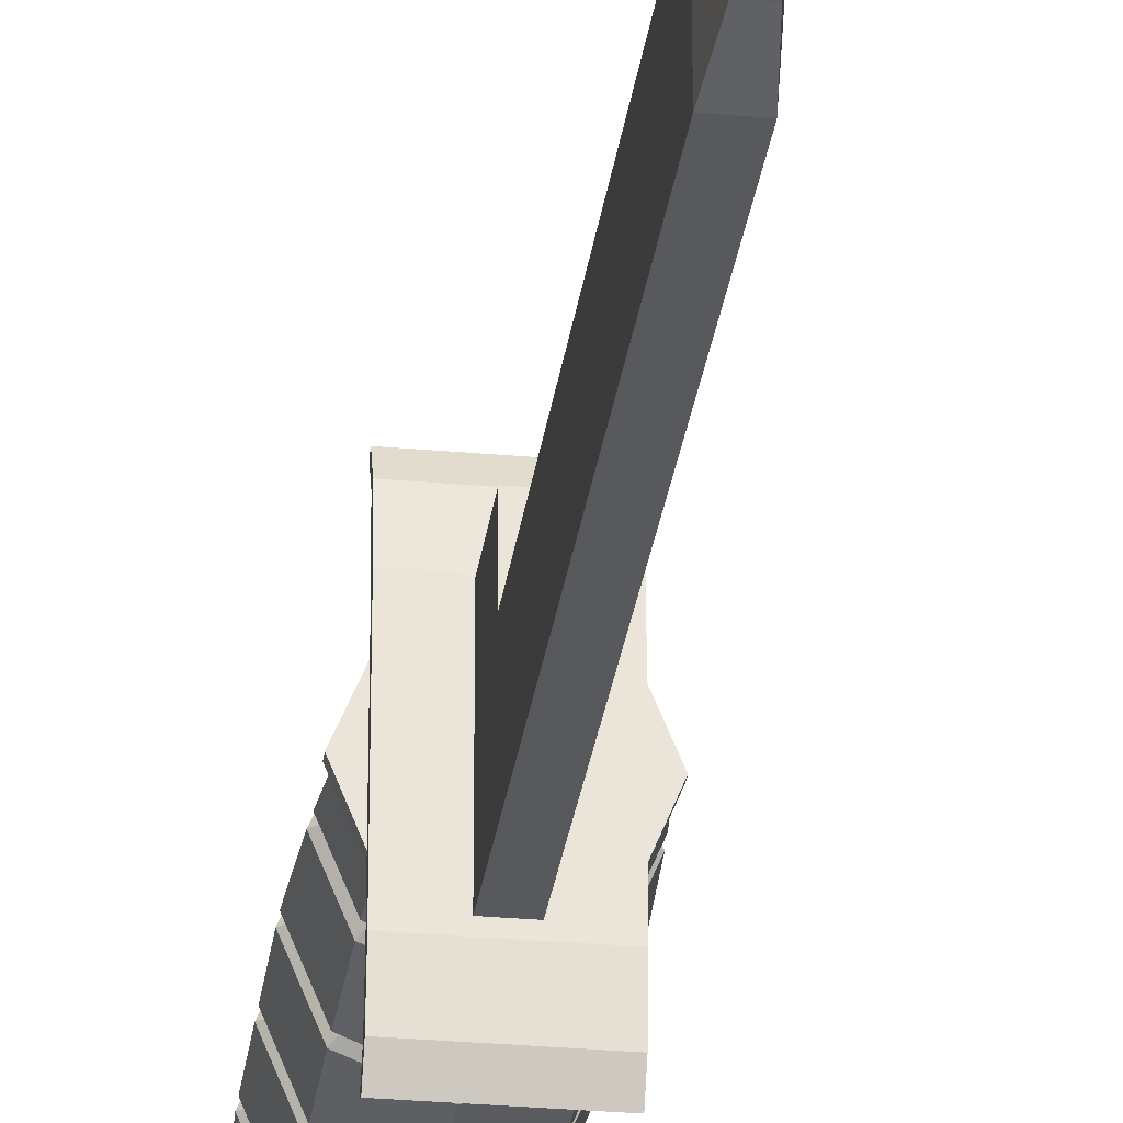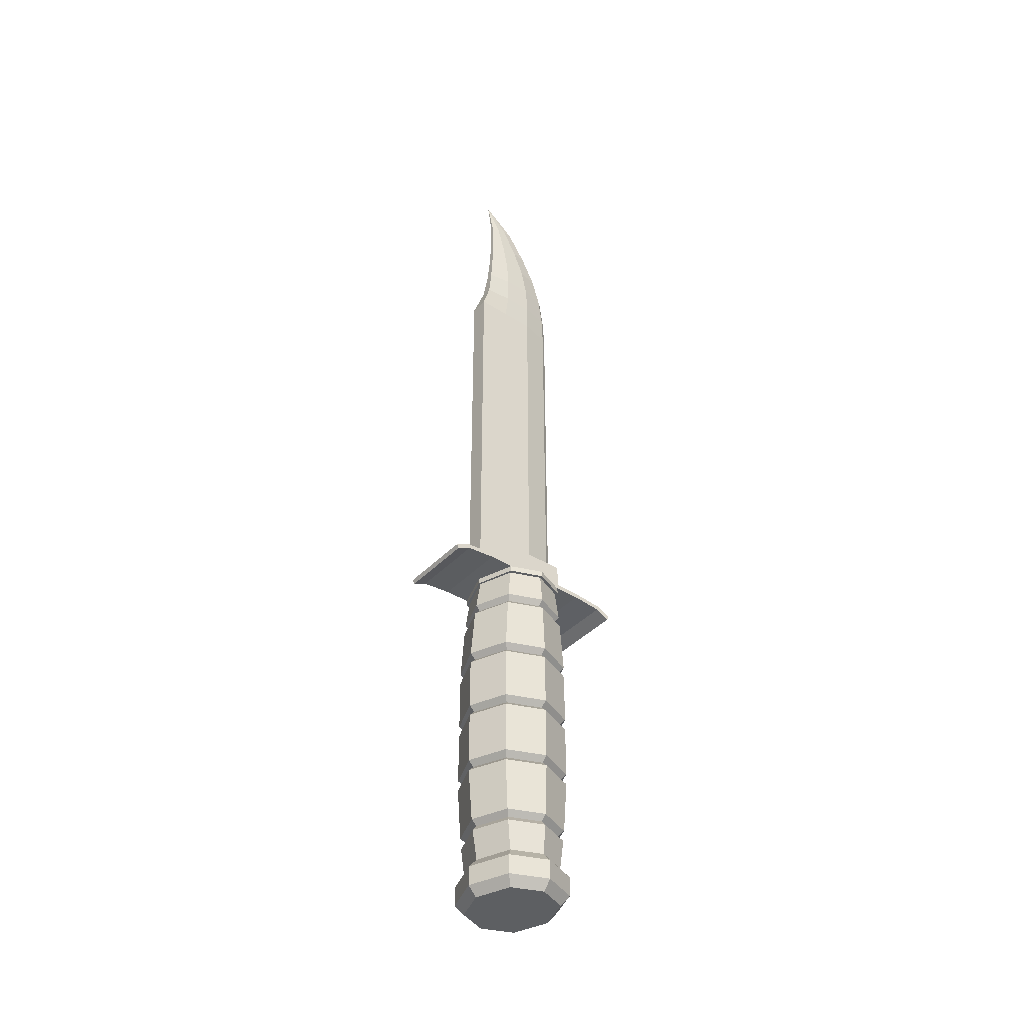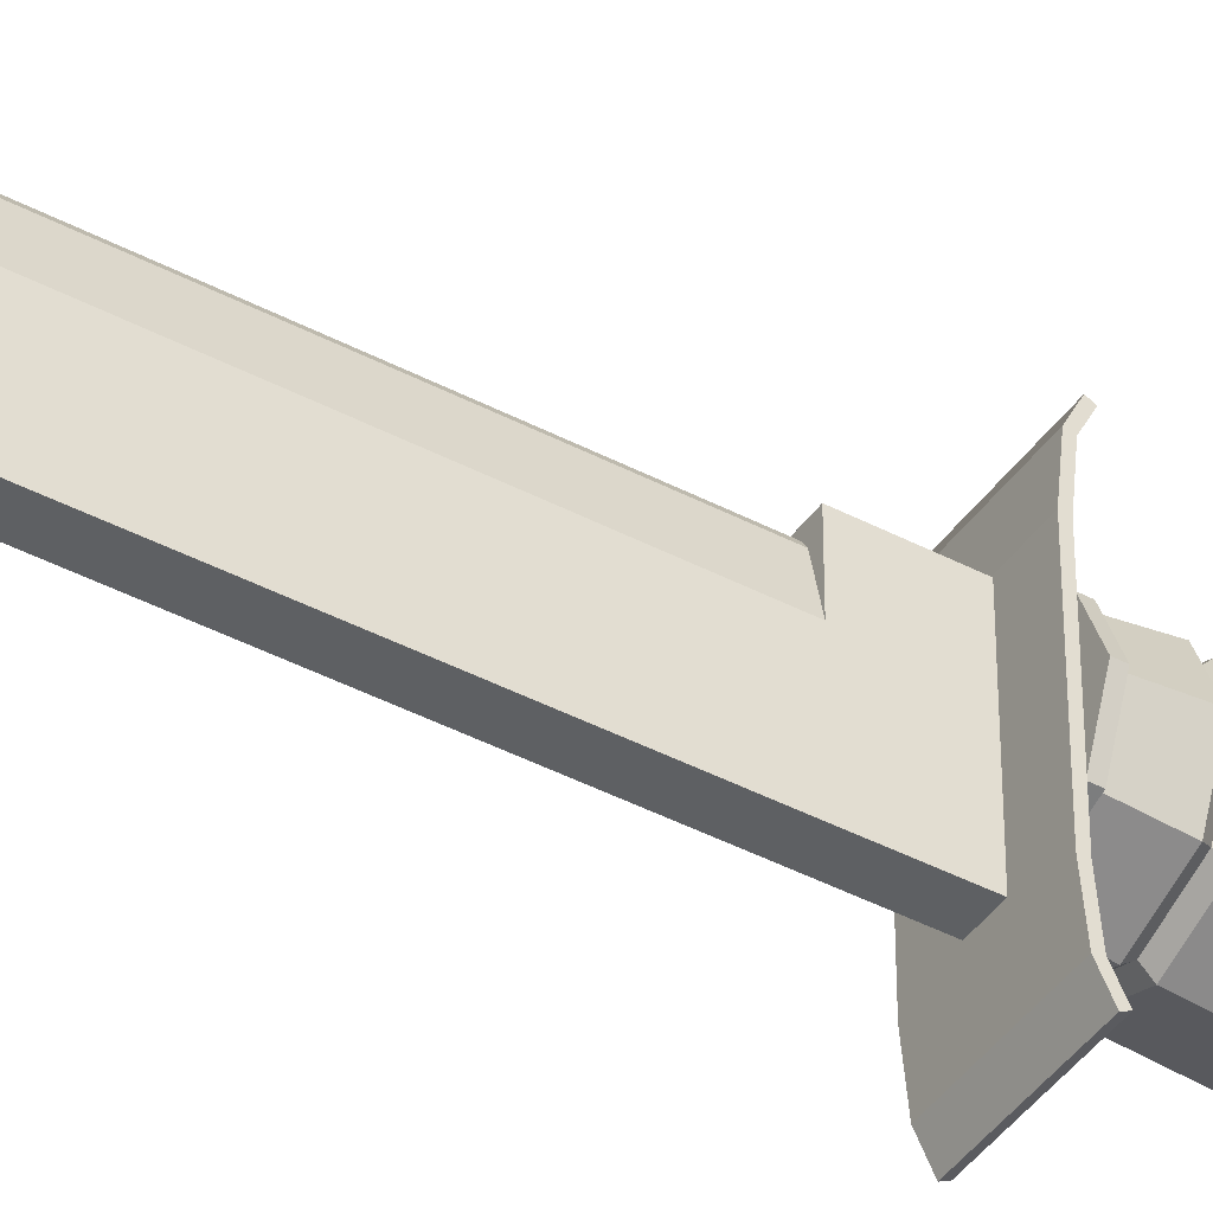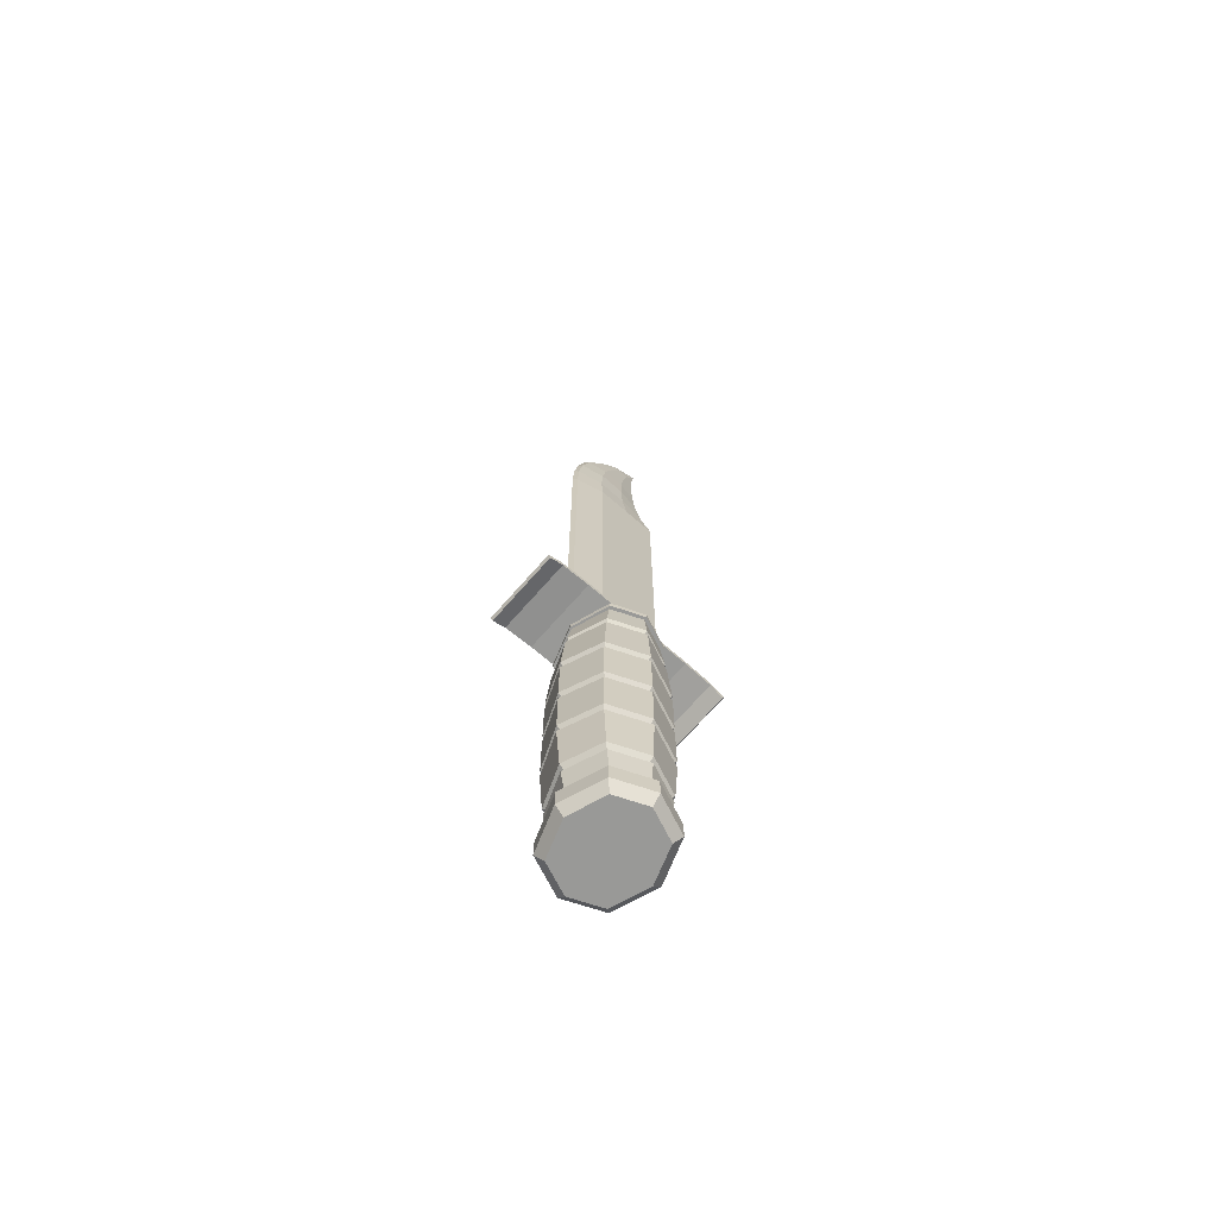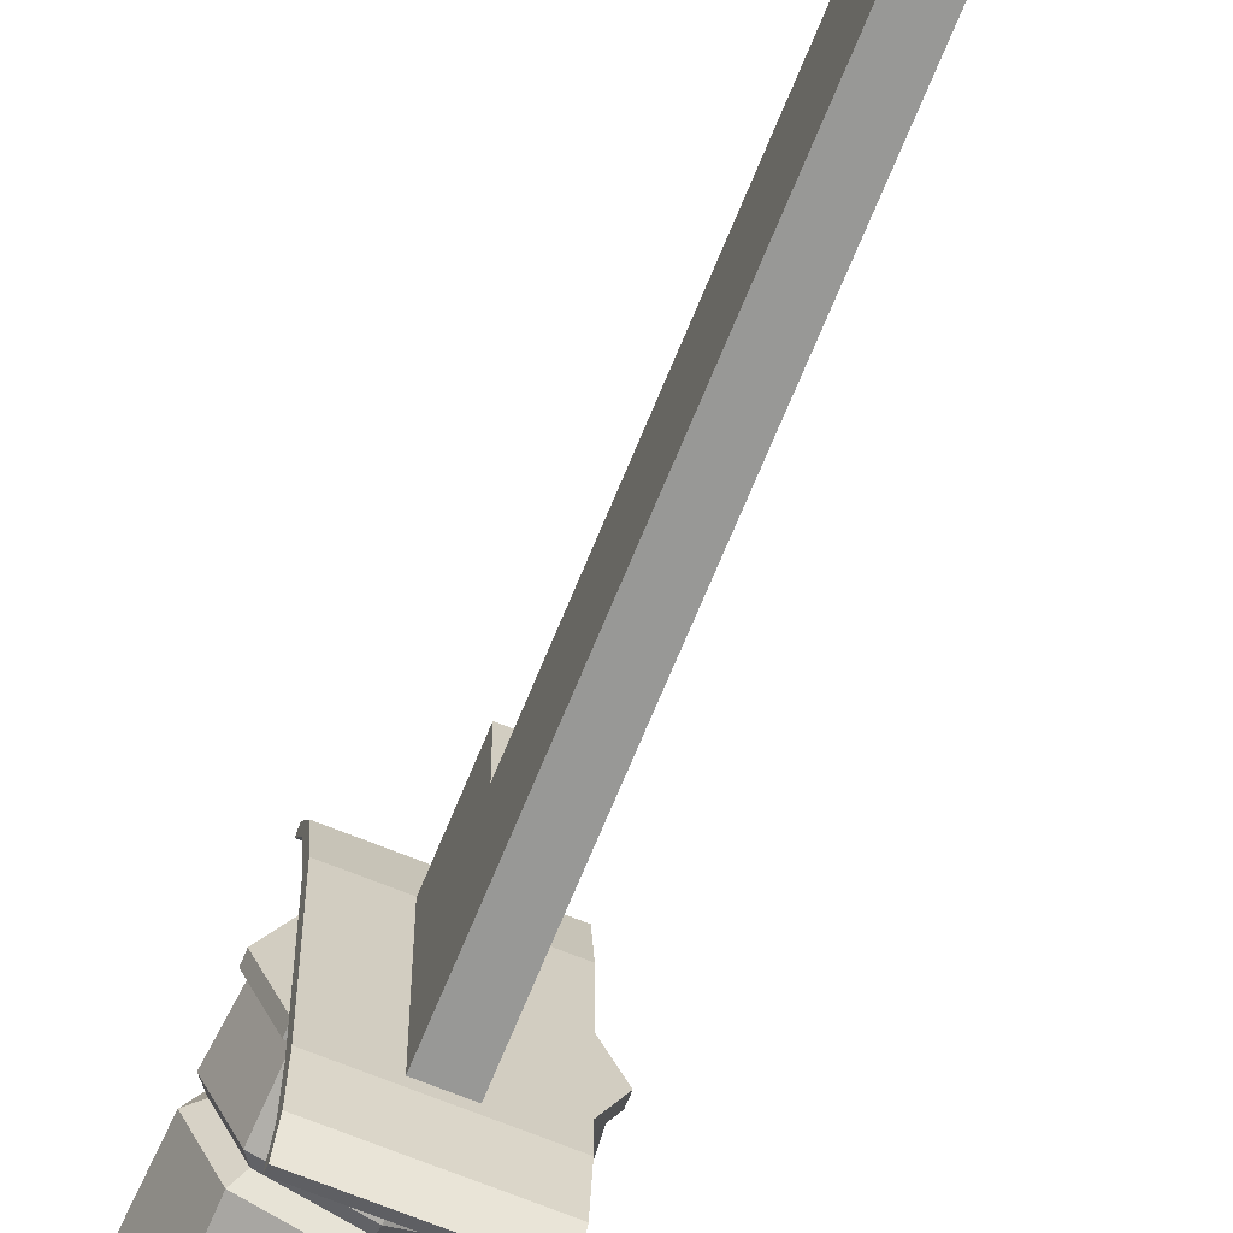
<metadata>
{"format":"obj","ext":"obj","renderer":"f3d","projection":"perspective","resolution":1024,"background":"white","views":[{"elev":-29.5,"azim":172.4,"up":"+Z"},{"elev":-39.6,"azim":-128.3,"up":"+Y"},{"elev":-42.4,"azim":-122.2,"up":"+Z"},{"elev":-68.8,"azim":48.9,"up":"+Y"},{"elev":-68.5,"azim":157.9,"up":"+Z"}]}
</metadata>
<code>
o KABAR_Cylinder
v -0 -0.1183 -0.0159
v 0.01292 -0.1183 -0.01137
v 0.01746 -0.1183 -0.000412
v 0.01292 -0.1183 0.01054
v 0 -0.1183 0.01508
v -0 -0.1324 -0.0159
v 0.01292 -0.1324 -0.01136
v 0.01745 -0.1324 -0.000412
v 0.01292 -0.1324 0.01054
v 0 -0.1324 0.01507
v 0.02063 -0.1219 -0.000412
v 0.02063 -0.1289 -0.000412
v 0.01517 -0.1289 0.01279
v 0.01517 -0.1219 0.01279
v 0 -0.1289 0.01825
v 0 -0.1219 0.01825
v 0.01517 -0.1219 -0.01361
v 0.01517 -0.1289 -0.01361
v -0 -0.1289 -0.01908
v -0 -0.1219 -0.01908
v 0.01398 -3e-05 -0.01191
v 0.01398 -3e-05 0.01109
v 0.01398 0.002115 -0.01191
v 0.01398 0.002115 0.01109
v -0 -3e-05 -0.01668
v 0 -3e-05 0.01586
v -0 0.002115 -0.01667
v 0 0.002115 0.01585
v -0 -3e-05 -0.0159
v 0.01292 -3e-05 -0.01137
v 0.01746 -3e-05 -0.000412
v 0.01292 -3e-05 0.01054
v 0 -3e-05 0.01508
v 0 -0.01104 0.01691
v 0 -0.0151 0.01743
v 0 -0.01307 0.01532
v 0 -0.03413 0.01909
v 0 -0.03819 0.01913
v 0 -0.03616 0.01707
v 0 -0.05723 0.01913
v 0 -0.06129 0.01913
v 0 -0.05926 0.01707
v 0 -0.08032 0.01913
v 0 -0.08438 0.01909
v 0 -0.08235 0.01707
v 0 -0.1034 0.01743
v 0 -0.1075 0.01691
v 0 -0.1054 0.01532
v 0.0135 -0.0151 0.0122
v 0.01337 -0.01104 0.01184
v 0.01202 -0.01307 0.01061
v 0.01393 -0.03819 0.01341
v 0.01392 -0.03413 0.01337
v 0.01235 -0.03616 0.01183
v 0.01393 -0.06129 0.01341
v 0.01393 -0.05723 0.01341
v 0.01235 -0.05926 0.01183
v 0.01392 -0.08438 0.01337
v 0.01393 -0.08032 0.01341
v 0.01235 -0.08235 0.01183
v 0.01337 -0.1075 0.01184
v 0.0135 -0.1034 0.0122
v 0.01202 -0.1054 0.01061
v 0.01873 -0.0151 -0.000412
v 0.01845 -0.01104 -0.000412
v 0.01658 -0.01307 -0.000412
v 0.01965 -0.03819 -0.000412
v 0.01963 -0.03413 -0.000412
v 0.01741 -0.03616 -0.000412
v 0.01965 -0.06129 -0.000412
v 0.01965 -0.05723 -0.000412
v 0.01741 -0.05926 -0.000412
v 0.01963 -0.08438 -0.000412
v 0.01965 -0.08032 -0.000412
v 0.01741 -0.08235 -0.000412
v 0.01845 -0.1075 -0.000412
v 0.01873 -0.1034 -0.000412
v 0.01658 -0.1054 -0.000412
v 0.0135 -0.0151 -0.01303
v 0.01337 -0.01104 -0.01266
v 0.01202 -0.01307 -0.01143
v 0.01393 -0.03819 -0.01423
v 0.01392 -0.03413 -0.0142
v 0.01235 -0.03616 -0.01265
v 0.01393 -0.06129 -0.01423
v 0.01393 -0.05723 -0.01423
v 0.01235 -0.05926 -0.01265
v 0.01392 -0.08438 -0.0142
v 0.01393 -0.08032 -0.01423
v 0.01235 -0.08235 -0.01265
v 0.01337 -0.1075 -0.01266
v 0.0135 -0.1034 -0.01303
v 0.01202 -0.1054 -0.01143
v -0 -0.0151 -0.01825
v -0 -0.01104 -0.01774
v -0 -0.01307 -0.01615
v -0 -0.03819 -0.01996
v -0 -0.03413 -0.01991
v -0 -0.03616 -0.01789
v -0 -0.06129 -0.01996
v -0 -0.05723 -0.01996
v -0 -0.05926 -0.01789
v -0 -0.08438 -0.01991
v -0 -0.08032 -0.01996
v -0 -0.08235 -0.01789
v -0 -0.1075 -0.01774
v -0 -0.1034 -0.01825
v -0 -0.1054 -0.01615
v 0.01418 1.2e-05 -0.03787
v 0.01418 1.2e-05 0.03705
v 0.01418 0.003795 -0.02123
v 0.01418 0.003795 0.0204
v 0.01418 0.002714 -0.03241
v 0.01418 0.002714 0.03159
v 0.01418 -0.001493 -0.03713
v 0.01418 -0.001493 0.0363
v 0.01418 0.002117 -0.02115
v 0.01418 0.002117 0.02032
v 0.01418 0.001099 -0.03195
v 0.01418 0.001099 0.03113
v 0 0.1524 0.01806
v 0 0.1638 0.01742
v 0 0.1751 0.01564
v 0 0.1865 0.01219
v 0 0.1978 0.006063
v -0 0.2091 -0.00198
v 0 0.0228 0.01806
v 0 0.1177 0.01806
v 0.003505 0.1524 -0.01888
v 0.001037 0.1524 0.0164
v 0.001037 0.1638 0.01596
v 0.001037 0.1751 0.01432
v 0.001037 0.1865 0.01087
v 0.001037 0.1978 0.005076
v 0.001037 0.2091 -0.002637
v 0.000504 0.2091 -0.0123
v 0.000747 0.1978 -0.01206
v 0.000974 0.1865 -0.01244
v 0.001362 0.1751 -0.0134
v 0.002165 0.1638 -0.01503
v 0.003536 0.0228 -0.01889
v 0.001037 0.0228 0.01639
v 0.003566 0.003795 0.02007
v 0.003566 0.0228 0.02007
v -0 0.2205 -0.01452
v 0.003545 0.1524 0.005449
v 0.003167 0.1638 0.005987
v 0.003063 0.1751 0.005203
v 0.002479 0.1865 0.003368
v 0.001848 0.1978 -0.000537
v 0.00118 0.2091 -0.00579
v 0.003556 0.0228 0.005449
v 0.003525 0.1524 -0.006718
v 0.00304 0.1638 -0.005045
v 0.002925 0.1751 -0.004863
v 0.002341 0.1865 -0.005142
v 0.001734 0.1978 -0.006903
v 0.001108 0.2091 -0.009465
v 0.003566 0.003795 -0.01889
v 0.001037 0.1177 0.0164
v 0.003548 0.1177 0.005449
v 0.003513 0.1177 -0.01888
v 0.003566 0.0228 0.01806
v 0.01862 -3e-05 -0.000412
v 0.01862 0.002115 -0.000412
v -0.01292 -0.1183 -0.01137
v -0.01746 -0.1183 -0.000412
v -0.01292 -0.1183 0.01054
v -0.01292 -0.1324 -0.01136
v -0.01745 -0.1324 -0.000412
v -0.01292 -0.1324 0.01054
v -0.02063 -0.1219 -0.000412
v -0.02063 -0.1289 -0.000412
v -0.01517 -0.1289 0.01279
v -0.01517 -0.1219 0.01279
v -0.01517 -0.1219 -0.01361
v -0.01517 -0.1289 -0.01361
v -0.01398 -3e-05 -0.01191
v -0.01398 -3e-05 0.01109
v -0.01398 0.002115 -0.01191
v -0.01398 0.002115 0.01109
v -0.01292 -3e-05 -0.01137
v -0.01746 -3e-05 -0.000412
v -0.01292 -3e-05 0.01054
v -0.0135 -0.0151 0.0122
v -0.01337 -0.01104 0.01184
v -0.01202 -0.01307 0.01061
v -0.01393 -0.03819 0.01341
v -0.01392 -0.03413 0.01337
v -0.01235 -0.03616 0.01183
v -0.01393 -0.06129 0.01341
v -0.01393 -0.05723 0.01341
v -0.01235 -0.05926 0.01183
v -0.01392 -0.08438 0.01337
v -0.01393 -0.08032 0.01341
v -0.01235 -0.08235 0.01183
v -0.01337 -0.1075 0.01184
v -0.0135 -0.1034 0.0122
v -0.01202 -0.1054 0.01061
v -0.01873 -0.0151 -0.000412
v -0.01845 -0.01104 -0.000412
v -0.01658 -0.01307 -0.000412
v -0.01965 -0.03819 -0.000412
v -0.01963 -0.03413 -0.000412
v -0.01741 -0.03616 -0.000412
v -0.01965 -0.06129 -0.000412
v -0.01965 -0.05723 -0.000412
v -0.01741 -0.05926 -0.000412
v -0.01963 -0.08438 -0.000412
v -0.01965 -0.08032 -0.000412
v -0.01741 -0.08235 -0.000412
v -0.01845 -0.1075 -0.000412
v -0.01873 -0.1034 -0.000412
v -0.01658 -0.1054 -0.000412
v -0.0135 -0.0151 -0.01303
v -0.01337 -0.01104 -0.01266
v -0.01202 -0.01307 -0.01143
v -0.01393 -0.03819 -0.01423
v -0.01392 -0.03413 -0.0142
v -0.01235 -0.03616 -0.01265
v -0.01393 -0.06129 -0.01423
v -0.01393 -0.05723 -0.01423
v -0.01235 -0.05926 -0.01265
v -0.01392 -0.08438 -0.0142
v -0.01393 -0.08032 -0.01423
v -0.01235 -0.08235 -0.01265
v -0.01337 -0.1075 -0.01266
v -0.0135 -0.1034 -0.01303
v -0.01202 -0.1054 -0.01143
v -0.01418 1.2e-05 -0.03787
v -0.01418 1.2e-05 0.03705
v -0.01418 0.003795 -0.02123
v -0.01418 0.003795 0.0204
v -0.01418 0.002714 -0.03241
v -0.01418 0.002714 0.03159
v -0.01418 -0.001493 -0.03713
v -0.01418 -0.001493 0.0363
v -0.01418 0.002117 -0.02115
v -0.01418 0.002117 0.02032
v -0.01418 0.001099 -0.03195
v -0.01418 0.001099 0.03113
v -0.003505 0.1524 -0.01888
v -0.001037 0.1524 0.0164
v -0.001037 0.1638 0.01596
v -0.001037 0.1751 0.01432
v -0.001037 0.1865 0.01087
v -0.001037 0.1978 0.005076
v -0.001037 0.2091 -0.002637
v -0.000504 0.2091 -0.0123
v -0.000747 0.1978 -0.01206
v -0.000974 0.1865 -0.01244
v -0.001362 0.1751 -0.0134
v -0.002165 0.1638 -0.01503
v -0.003536 0.0228 -0.01889
v -0.001037 0.0228 0.01639
v -0.003566 0.003795 0.02007
v -0.003566 0.0228 0.02007
v -0.003545 0.1524 0.005449
v -0.003167 0.1638 0.005987
v -0.003063 0.1751 0.005203
v -0.002479 0.1865 0.003368
v -0.001848 0.1978 -0.000537
v -0.00118 0.2091 -0.00579
v -0.003556 0.0228 0.005449
v -0.003525 0.1524 -0.006718
v -0.00304 0.1638 -0.005045
v -0.002925 0.1751 -0.004863
v -0.002341 0.1865 -0.005142
v -0.001734 0.1978 -0.006903
v -0.001108 0.2091 -0.009465
v -0.003566 0.003795 -0.01889
v -0.001037 0.1177 0.0164
v -0.003548 0.1177 0.005449
v -0.003513 0.1177 -0.01888
v -0.003566 0.0228 0.01806
v -0.01862 -3e-05 -0.000412
v -0.01862 0.002115 -0.000412
f 13 9 8 12
f 15 10 9 13
f 12 8 7 18
f 18 7 6 19
f 2 17 20 1
f 17 11 12 18
f 3 11 17 2
f 13 14 16 15
f 5 16 14 4
f 11 14 13 12
f 4 14 11 3
f 19 20 17 18
f 164 165 24 22
f 22 24 28 26
f 23 21 25 27
f 92 93 108 107
f 93 91 106 108
f 89 90 105 104
f 90 88 103 105
f 86 87 102 101
f 87 85 100 102
f 83 84 99 98
f 84 82 97 99
f 80 81 96 95
f 81 79 94 96
f 77 78 93 92
f 78 76 91 93
f 74 75 90 89
f 75 73 88 90
f 71 72 87 86
f 72 70 85 87
f 68 69 84 83
f 69 67 82 84
f 65 66 81 80
f 66 64 79 81
f 62 63 78 77
f 63 61 76 78
f 59 60 75 74
f 60 58 73 75
f 56 57 72 71
f 57 55 70 72
f 53 54 69 68
f 54 52 67 69
f 50 51 66 65
f 51 49 64 66
f 46 48 63 62
f 48 47 61 63
f 43 45 60 59
f 45 44 58 60
f 40 42 57 56
f 42 41 55 57
f 37 39 54 53
f 39 38 52 54
f 34 36 51 50
f 36 35 49 51
f 234 113 109 230
f 241 239 118 120
f 240 236 115 119
f 114 110 116 120
f 113 111 117 119
f 111 112 118 117
f 109 113 119 115
f 112 114 120 118
f 28 24 165 23 27 180 277 181
f 231 237 116 110
f 238 240 119 117
f 118 239 238 117
f 115 236 230 109
f 232 111 113 234
f 111 232 233 112
f 237 241 120 116
f 235 114 112 233
f 164 22 26 179 276 178 25 21
f 21 23 165 164
f 174 173 170 171
f 15 174 171 10
f 173 177 169 170
f 177 19 6 169
f 166 1 20 176
f 176 177 173 172
f 167 166 176 172
f 174 15 16 175
f 5 168 175 16
f 172 173 174 175
f 168 167 172 175
f 19 177 176 20
f 276 179 181 277
f 179 26 28 181
f 180 27 25 178
f 228 107 108 229
f 229 108 106 227
f 225 104 105 226
f 226 105 103 224
f 222 101 102 223
f 223 102 100 221
f 219 98 99 220
f 220 99 97 218
f 216 95 96 217
f 217 96 94 215
f 213 228 229 214
f 214 229 227 212
f 210 225 226 211
f 211 226 224 209
f 207 222 223 208
f 208 223 221 206
f 204 219 220 205
f 205 220 218 203
f 201 216 217 202
f 202 217 215 200
f 198 213 214 199
f 199 214 212 197
f 195 210 211 196
f 196 211 209 194
f 192 207 208 193
f 193 208 206 191
f 189 204 205 190
f 190 205 203 188
f 186 201 202 187
f 187 202 200 185
f 46 198 199 48
f 48 199 197 47
f 43 195 196 45
f 45 196 194 44
f 40 192 193 42
f 42 193 191 41
f 37 189 190 39
f 39 190 188 38
f 34 186 187 36
f 36 187 185 35
f 235 241 237 231
f 234 240 238 232
f 232 238 239 233
f 230 236 240 234
f 233 239 241 235
f 178 276 277 180
f 8 9 10 171 170 169 6 7
f 231 110 114 235
f 151 145 135
f 249 145 136
f 161 146 130 160
f 250 249 136 137
f 254 274 162 141
f 253 252 139 140
f 252 251 138 139
f 251 250 137 138
f 146 147 131 130
f 147 148 132 131
f 148 149 133 132
f 149 150 134 133
f 150 151 135 134
f 163 143 152
f 242 253 140 129
f 127 275 257 144 163
f 144 143 163
f 159 141 152 143
f 157 158 151 150
f 156 157 150 149
f 155 156 149 148
f 154 155 148 147
f 153 154 147 146
f 162 153 146 161
f 158 145 151
f 136 145 158
f 162 129 153
f 129 140 154 153
f 140 139 155 154
f 139 138 156 155
f 138 137 157 156
f 137 136 158 157
f 141 162 161 152
f 152 161 160 142
f 274 242 129 162
f 163 152 142 127
f 263 248 145
f 273 272 243 258
f 258 243 244 259
f 259 244 245 260
f 260 245 246 261
f 261 246 247 262
f 262 247 248 263
f 275 264 256
f 257 275 256
f 271 256 264 254
f 269 262 263 270
f 268 261 262 269
f 267 260 261 268
f 266 259 260 267
f 265 258 259 266
f 274 273 258 265
f 270 263 145
f 249 270 145
f 274 265 242
f 242 265 266 253
f 253 266 267 252
f 252 267 268 251
f 251 268 269 250
f 250 269 270 249
f 254 264 273 274
f 264 255 272 273
f 275 127 255 264
f 271 254 141 159
f 257 256 143 144
f 131 122 121 130
f 145 126 135
f 135 126 125 134
f 134 125 124 133
f 133 124 123 132
f 132 123 122 131
f 160 128 127 142
f 130 121 128 160
f 244 243 121 122
f 145 248 126
f 248 247 125 126
f 247 246 124 125
f 246 245 123 124
f 245 244 122 123
f 272 255 127 128
f 243 272 128 121
f 29 33 32 31 30
f 53 49 35 37
f 68 64 49 53
f 83 79 64 68
f 98 94 79 83
f 1 106 91 2
f 107 103 88 92
f 104 100 85 89
f 101 97 82 86
f 95 29 30 80
f 2 91 76 3
f 92 88 73 77
f 89 85 70 74
f 86 82 67 71
f 80 30 31 65
f 3 76 61 4
f 77 73 58 62
f 74 70 55 59
f 71 67 52 56
f 65 31 32 50
f 4 61 47 5
f 62 58 44 46
f 59 55 41 43
f 56 52 38 40
f 50 32 33 34
f 29 182 183 184 33
f 189 37 35 185
f 204 189 185 200
f 219 204 200 215
f 98 219 215 94
f 1 166 227 106
f 107 228 224 103
f 104 225 221 100
f 101 222 218 97
f 95 216 182 29
f 166 167 212 227
f 228 213 209 224
f 225 210 206 221
f 222 207 203 218
f 216 201 183 182
f 167 168 197 212
f 213 198 194 209
f 210 195 191 206
f 207 192 188 203
f 201 186 184 183
f 168 5 47 197
f 198 46 44 194
f 195 43 41 191
f 192 40 38 188
f 186 34 33 184

</code>
